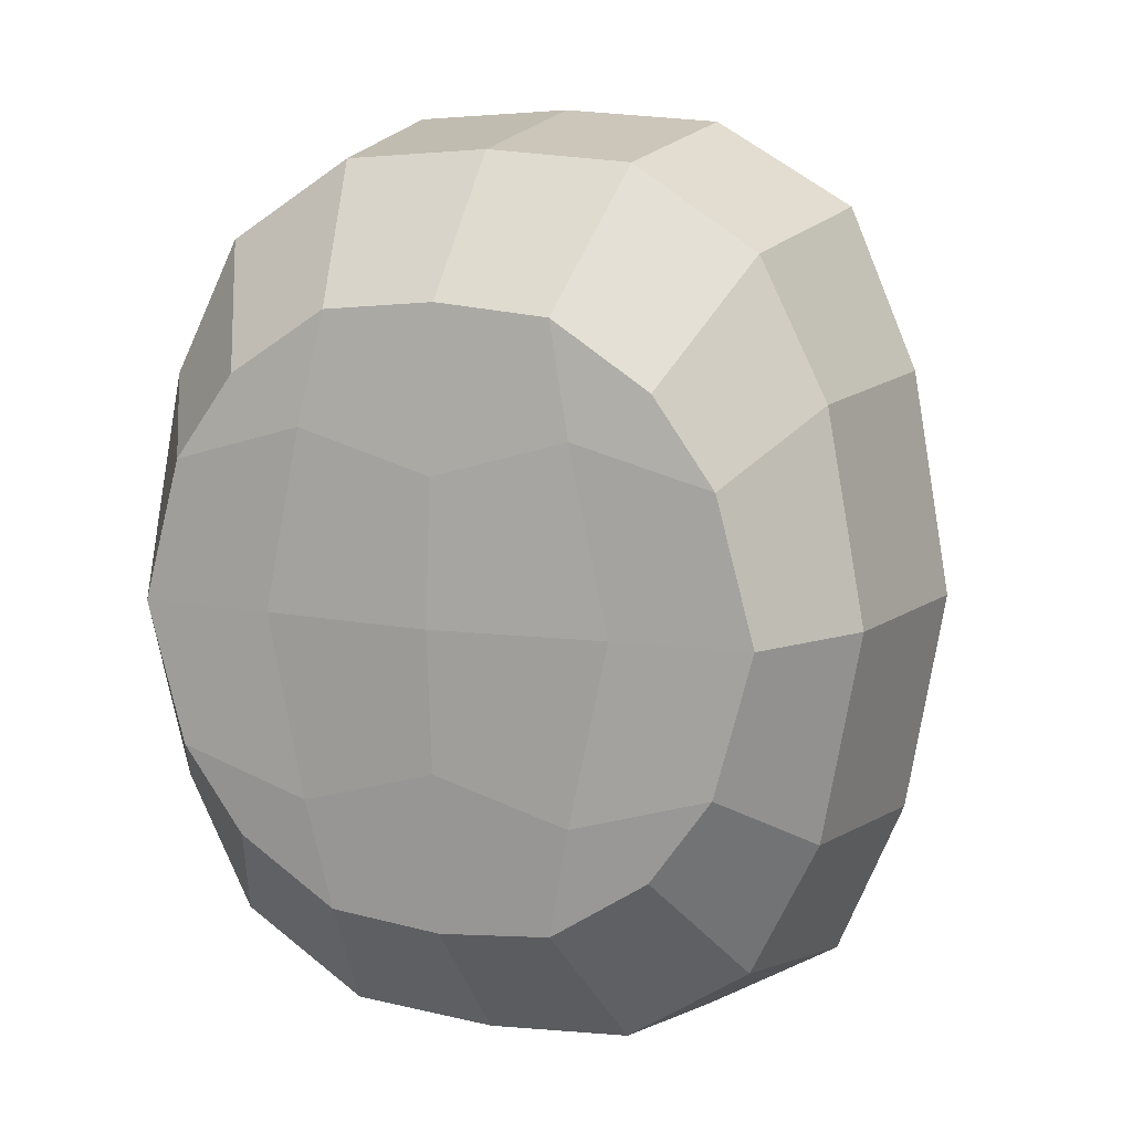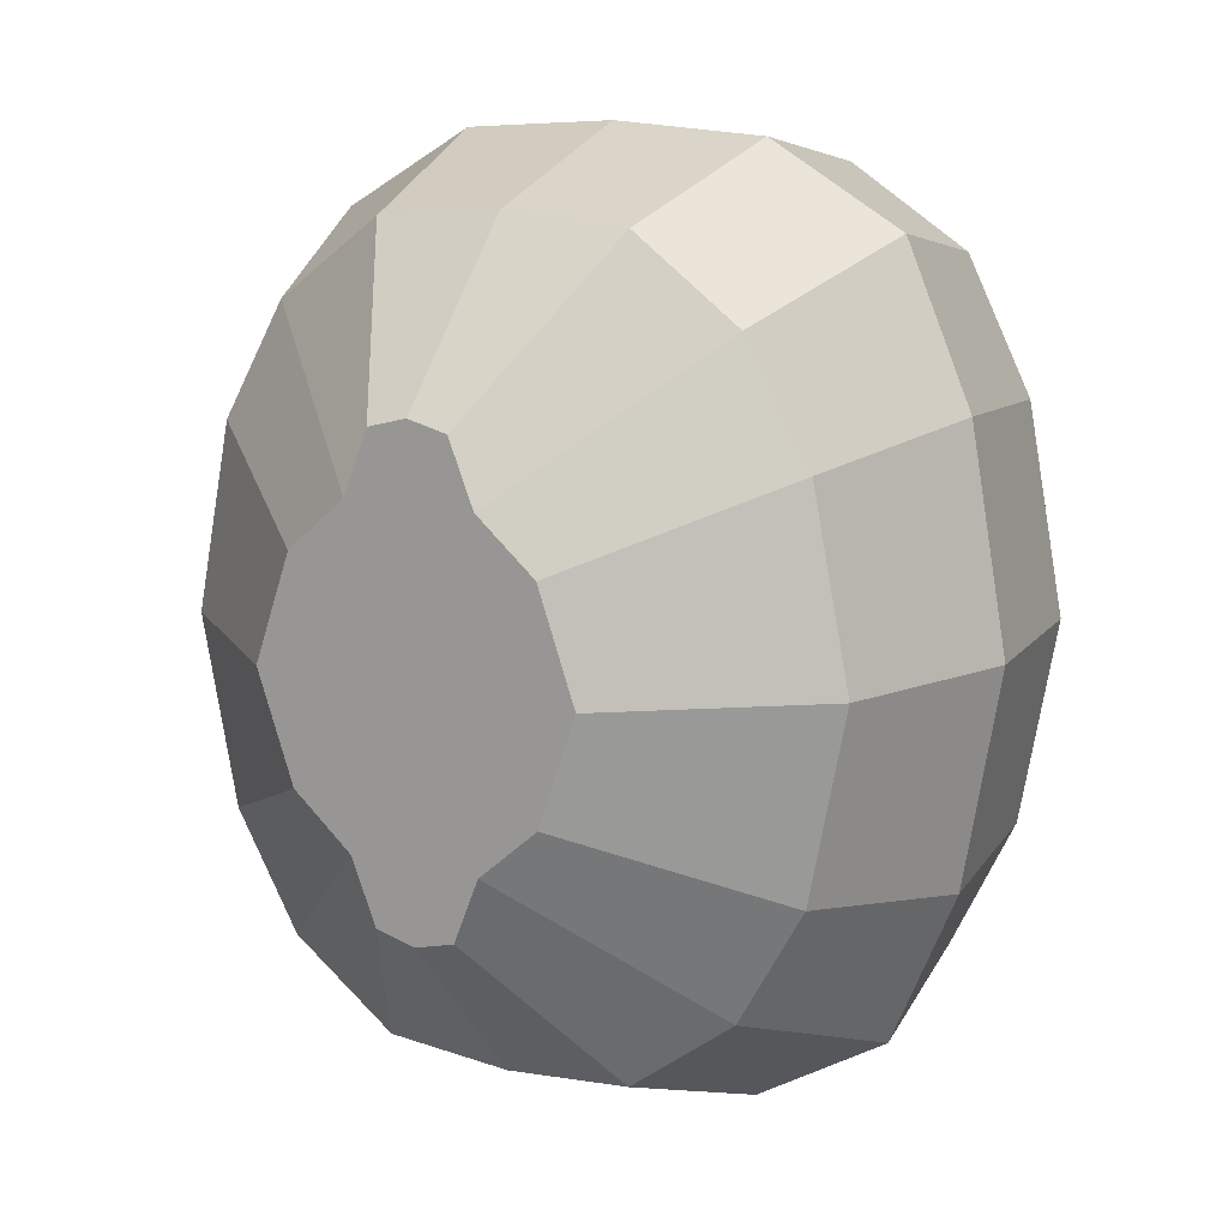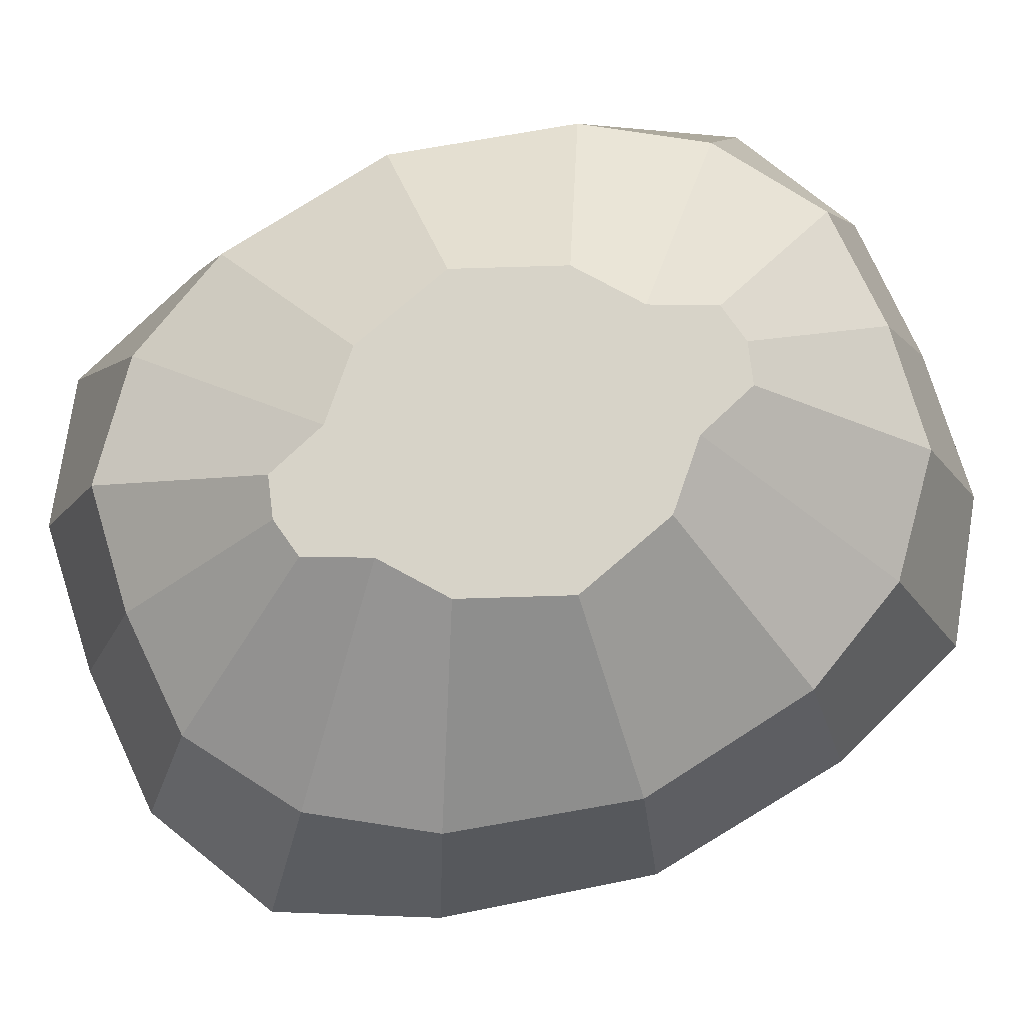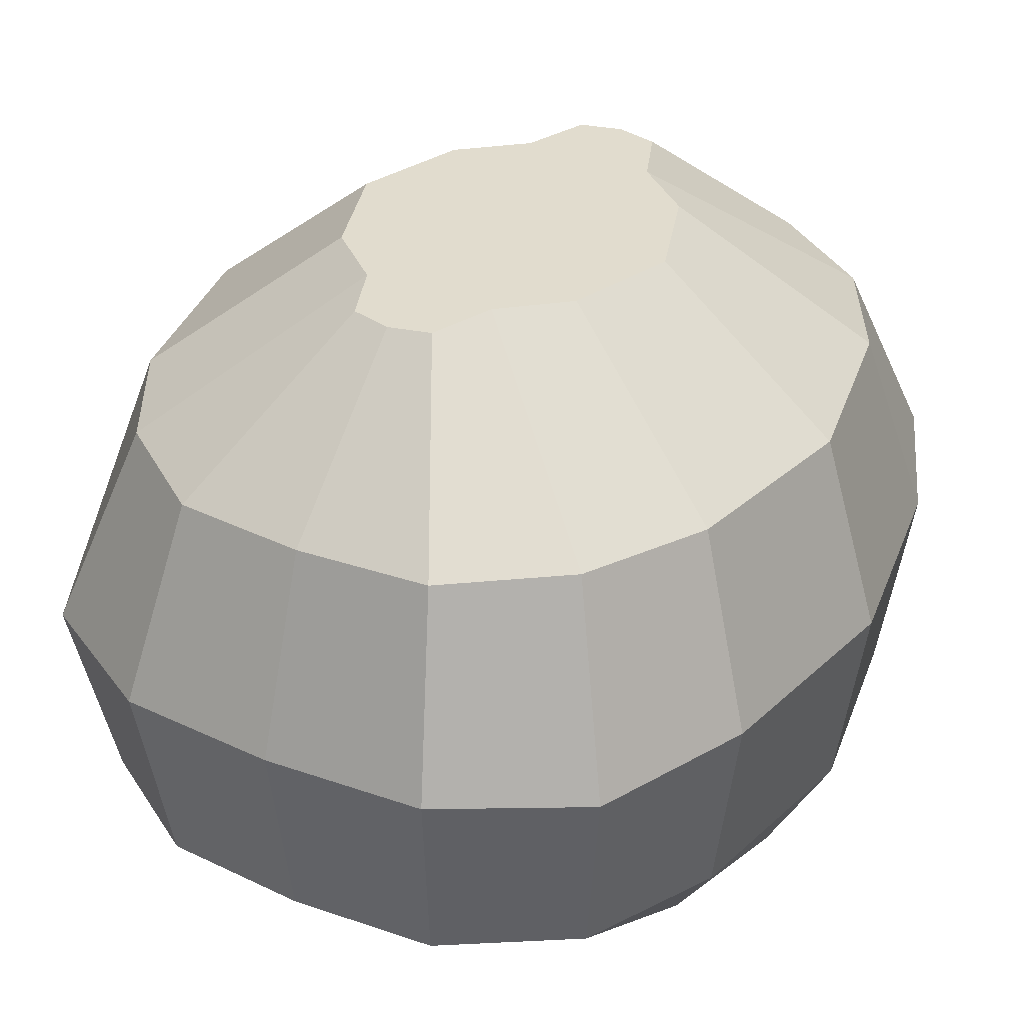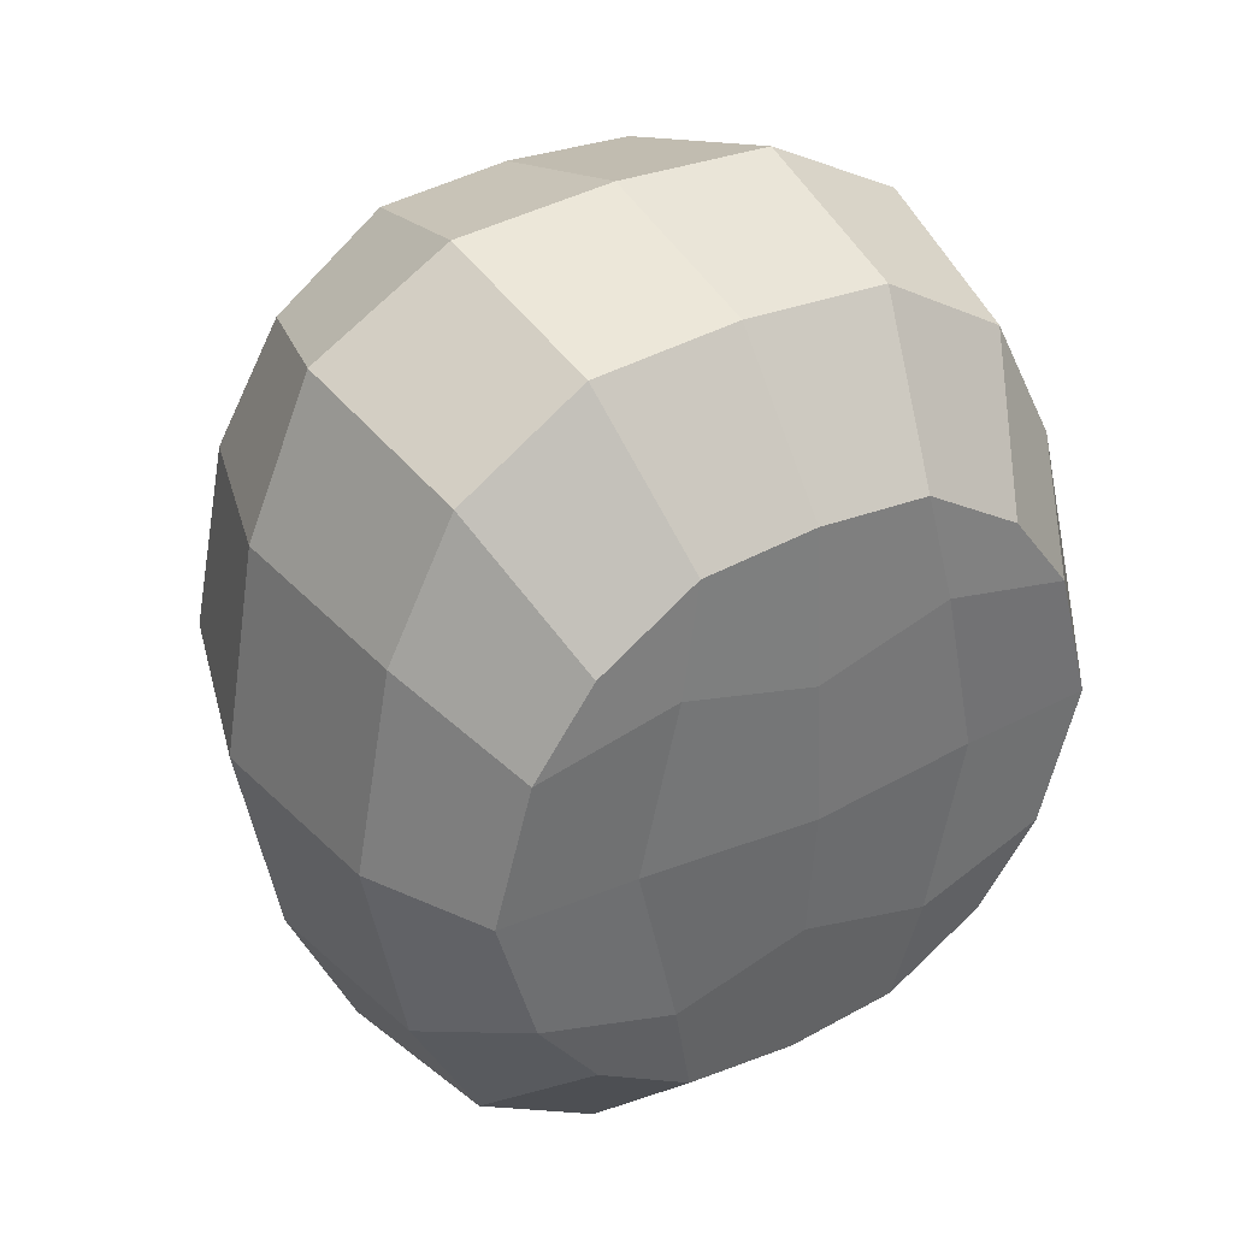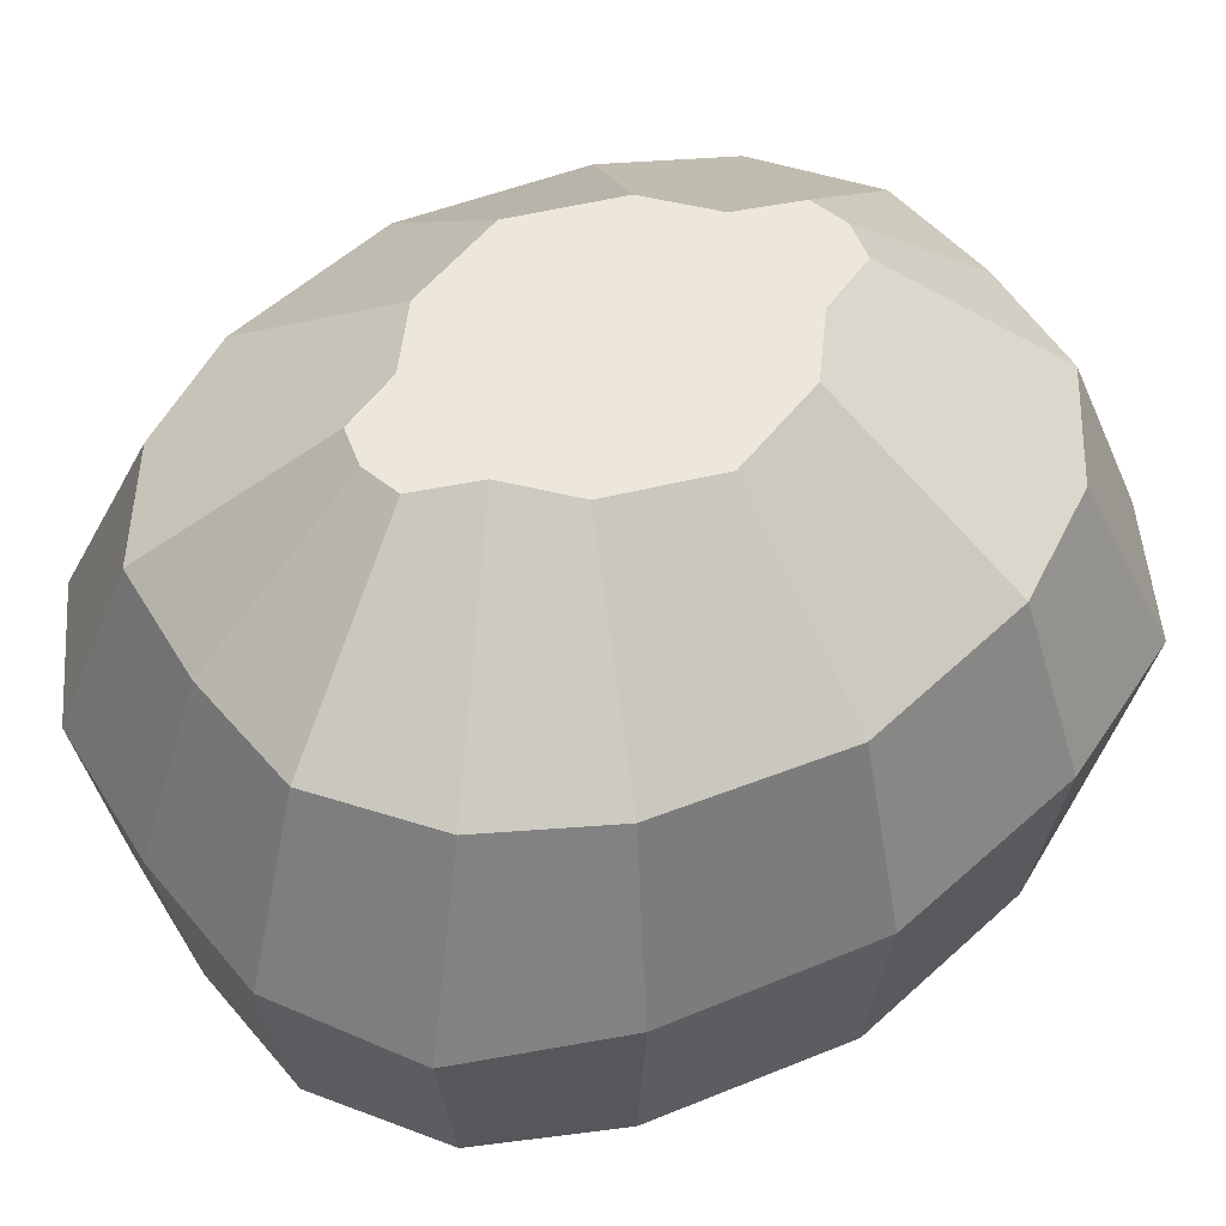
<metadata>
{"format":"obj","ext":"obj","renderer":"f3d","projection":"perspective","resolution":1024,"background":"white","views":[{"elev":10.7,"azim":22.2,"up":"+Z"},{"elev":12.6,"azim":-149.3,"up":"+Z"},{"elev":77.2,"azim":68.8,"up":"+Y"},{"elev":34.1,"azim":29.0,"up":"+Y"},{"elev":37.3,"azim":-31.1,"up":"+Z"},{"elev":51.0,"azim":-124.5,"up":"+Y"}]}
</metadata>
<code>
g calabazoCalabaza
v 0.7842 1.845 0.484
v 0.326 2.219 0.2749
v 0.6127 1.845 0.7829
v 0.1706 2.219 0.4069
v 0.3468 0.5118 0.4581
v 0.6936 0.5373 0.3588
v 0.5383 0.5379 0.5748
v 0.2887 0.5383 0.7374
v 0.163 2.219 0.2749
v 0 2.219 0.2749
v 0.1049 2.219 0.5695
v 0 2.219 0.596
v 0.334 1.845 0.9878
v 0 1.845 1.014
v 0.3727 0.8429 1.078
v 0 0.5355 0.7638
v 0 0.8429 1.105
v 0.4086 1.354 1.164
v 0 1.354 1.19
v 0.8615 0.8429 0.5293
v 0.6899 0.8429 0.8734
v 0.9334 1.353 0.5586
v 0.7619 1.354 0.9587
v 1.031 1.351 0
v 0.8813 1.845 0
v 0.9586 0.8429 0
v 0.7907 0.5382 0
v 0.163 2.219 0
v 0 2.219 0
v 0.4439 0.5193 0
v 0.4231 2.219 0
v 0 0.4793 0
v 0 0.5075 0.3588
v -0.7842 1.845 0.484
v -0.6127 1.845 0.7829
v -0.326 2.219 0.2749
v -0.1706 2.219 0.4069
v -0.3468 0.5118 0.4581
v -0.2887 0.5383 0.7374
v -0.5383 0.5379 0.5748
v -0.6936 0.5373 0.3588
v -0.163 2.219 0.2749
v -0.1049 2.219 0.5695
v -0.334 1.845 0.9878
v -0.3727 0.8429 1.078
v -0.4086 1.354 1.164
v -0.6899 0.8429 0.8734
v -0.8615 0.8429 0.5293
v -0.7619 1.354 0.9587
v -0.9334 1.353 0.5586
v -1.031 1.351 0
v -0.8813 1.845 0
v -0.9586 0.8429 0
v -0.7907 0.5382 0
v -0.163 2.219 0
v -0.4439 0.5193 0
v -0.4231 2.219 0
v 0.7842 1.845 -0.484
v 0.6127 1.845 -0.7829
v 0.326 2.219 -0.2749
v 0.1706 2.219 -0.4069
v 0.3468 0.5118 -0.4581
v 0.2887 0.5383 -0.7374
v 0.5383 0.5379 -0.5748
v 0.6936 0.5373 -0.3588
v 0.163 2.219 -0.2749
v 0.1049 2.219 -0.5695
v 0 2.219 -0.2749
v 0 2.219 -0.596
v 0.334 1.845 -0.9878
v 0 1.845 -1.014
v 0 0.5355 -0.7638
v 0.3727 0.8429 -1.078
v 0 0.8429 -1.105
v 0.4086 1.354 -1.164
v 0 1.354 -1.19
v 0.6899 0.8429 -0.8734
v 0.8615 0.8429 -0.5293
v 0.7619 1.354 -0.9587
v 0.9334 1.353 -0.5586
v 0 0.5075 -0.3588
v -0.7842 1.845 -0.484
v -0.326 2.219 -0.2749
v -0.6127 1.845 -0.7829
v -0.1706 2.219 -0.4069
v -0.3468 0.5118 -0.4581
v -0.6936 0.5373 -0.3588
v -0.5383 0.5379 -0.5748
v -0.2887 0.5383 -0.7374
v -0.163 2.219 -0.2749
v -0.1049 2.219 -0.5695
v -0.334 1.845 -0.9878
v -0.3727 0.8429 -1.078
v -0.4086 1.354 -1.164
v -0.8615 0.8429 -0.5293
v -0.6899 0.8429 -0.8734
v -0.9334 1.353 -0.5586
v -0.7619 1.354 -0.9587
f 1 2 3
f 2 4 3
f 5 6 7
f 5 7 8
f 9 10 11
f 10 12 11
f 13 11 12
f 13 12 14
f 8 15 16
f 15 17 16
f 15 18 17
f 18 19 17
f 18 13 14
f 18 14 19
f 6 20 21
f 6 21 7
f 20 22 23
f 20 23 21
f 22 1 23
f 1 3 23
f 24 25 22
f 25 1 22
f 26 24 22
f 26 22 20
f 27 26 20
f 27 20 6
f 28 29 10
f 28 10 9
f 30 27 6
f 30 6 5
f 25 31 1
f 31 2 1
f 32 30 33
f 30 5 33
f 31 28 9
f 31 9 2
f 23 3 13
f 23 13 18
f 21 23 15
f 23 18 15
f 7 21 8
f 21 15 8
f 3 4 11
f 3 11 13
f 2 9 4
f 9 11 4
f 33 5 8
f 33 8 16
f 34 35 36
f 35 37 36
f 38 39 40
f 38 40 41
f 42 43 10
f 43 12 10
f 44 14 12
f 44 12 43
f 39 16 45
f 16 17 45
f 45 17 46
f 17 19 46
f 46 19 14
f 46 14 44
f 41 40 47
f 41 47 48
f 48 47 49
f 48 49 50
f 50 49 34
f 49 35 34
f 51 50 52
f 50 34 52
f 53 48 50
f 53 50 51
f 54 41 48
f 54 48 53
f 55 42 10
f 55 10 29
f 56 38 41
f 56 41 54
f 52 34 57
f 34 36 57
f 32 33 56
f 33 38 56
f 57 36 42
f 57 42 55
f 49 46 44
f 49 44 35
f 47 45 49
f 45 46 49
f 40 39 47
f 39 45 47
f 35 44 43
f 35 43 37
f 36 37 42
f 37 43 42
f 33 16 39
f 33 39 38
f 58 59 60
f 59 61 60
f 62 63 64
f 62 64 65
f 66 67 68
f 67 69 68
f 70 71 69
f 70 69 67
f 63 72 73
f 72 74 73
f 73 74 75
f 74 76 75
f 75 76 71
f 75 71 70
f 65 64 77
f 65 77 78
f 78 77 79
f 78 79 80
f 80 79 58
f 79 59 58
f 24 80 25
f 80 58 25
f 26 78 80
f 26 80 24
f 27 65 78
f 27 78 26
f 28 66 68
f 28 68 29
f 30 62 65
f 30 65 27
f 25 58 31
f 58 60 31
f 32 81 30
f 81 62 30
f 31 60 66
f 31 66 28
f 79 75 70
f 79 70 59
f 77 73 79
f 73 75 79
f 64 63 77
f 63 73 77
f 59 70 67
f 59 67 61
f 60 61 66
f 61 67 66
f 81 72 63
f 81 63 62
f 82 83 84
f 83 85 84
f 86 87 88
f 86 88 89
f 90 68 91
f 68 69 91
f 92 91 69
f 92 69 71
f 89 93 72
f 93 74 72
f 93 94 74
f 94 76 74
f 94 92 71
f 94 71 76
f 87 95 96
f 87 96 88
f 95 97 98
f 95 98 96
f 97 82 98
f 82 84 98
f 51 52 97
f 52 82 97
f 53 51 97
f 53 97 95
f 54 53 95
f 54 95 87
f 55 29 68
f 55 68 90
f 56 54 87
f 56 87 86
f 52 57 82
f 57 83 82
f 32 56 81
f 56 86 81
f 57 55 90
f 57 90 83
f 98 84 92
f 98 92 94
f 96 98 93
f 98 94 93
f 88 96 89
f 96 93 89
f 84 85 91
f 84 91 92
f 83 90 85
f 90 91 85
f 81 86 89
f 81 89 72

</code>
